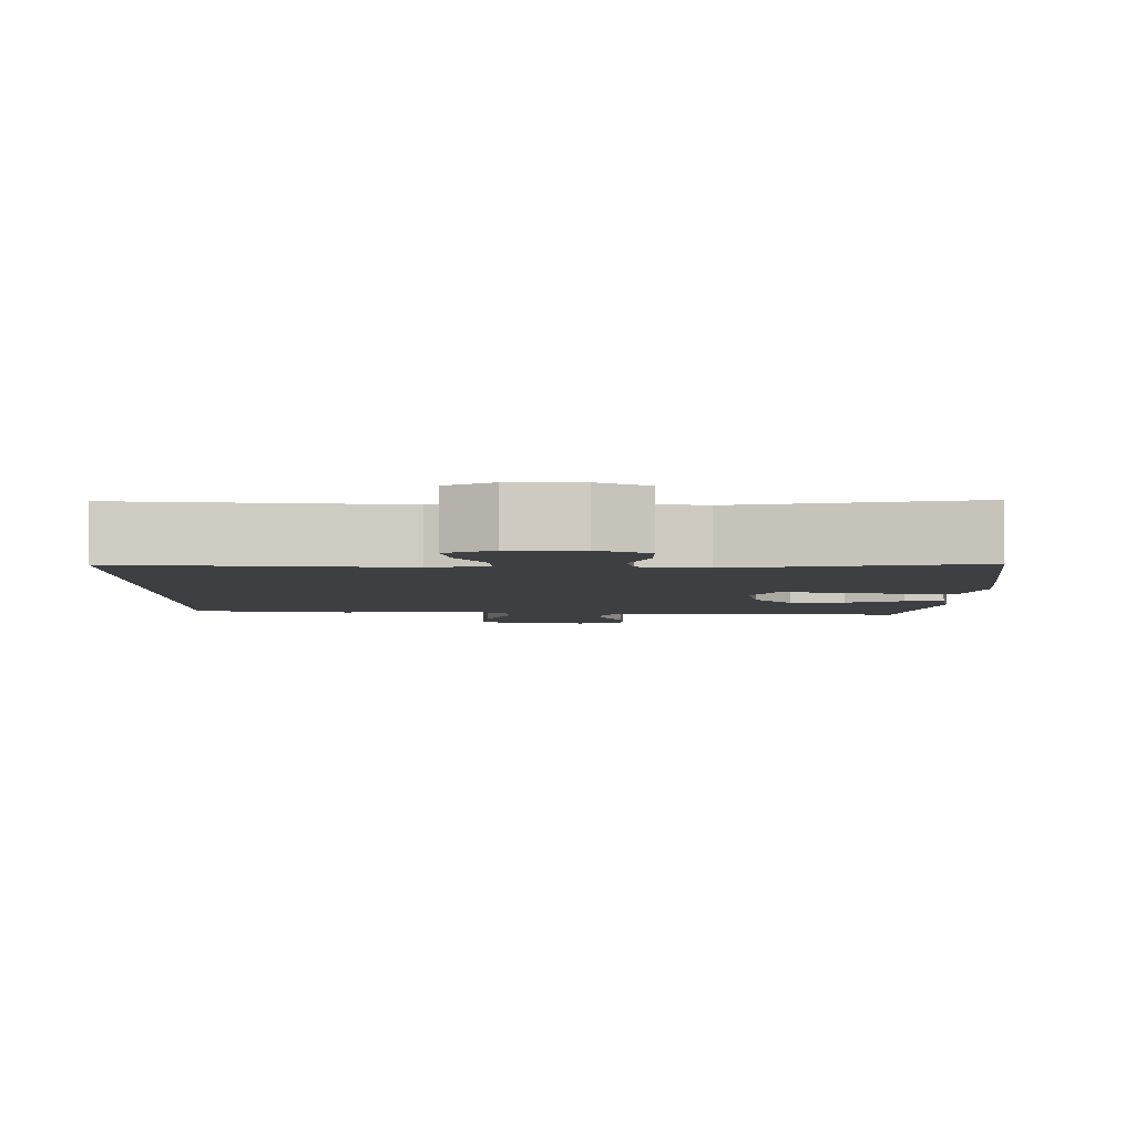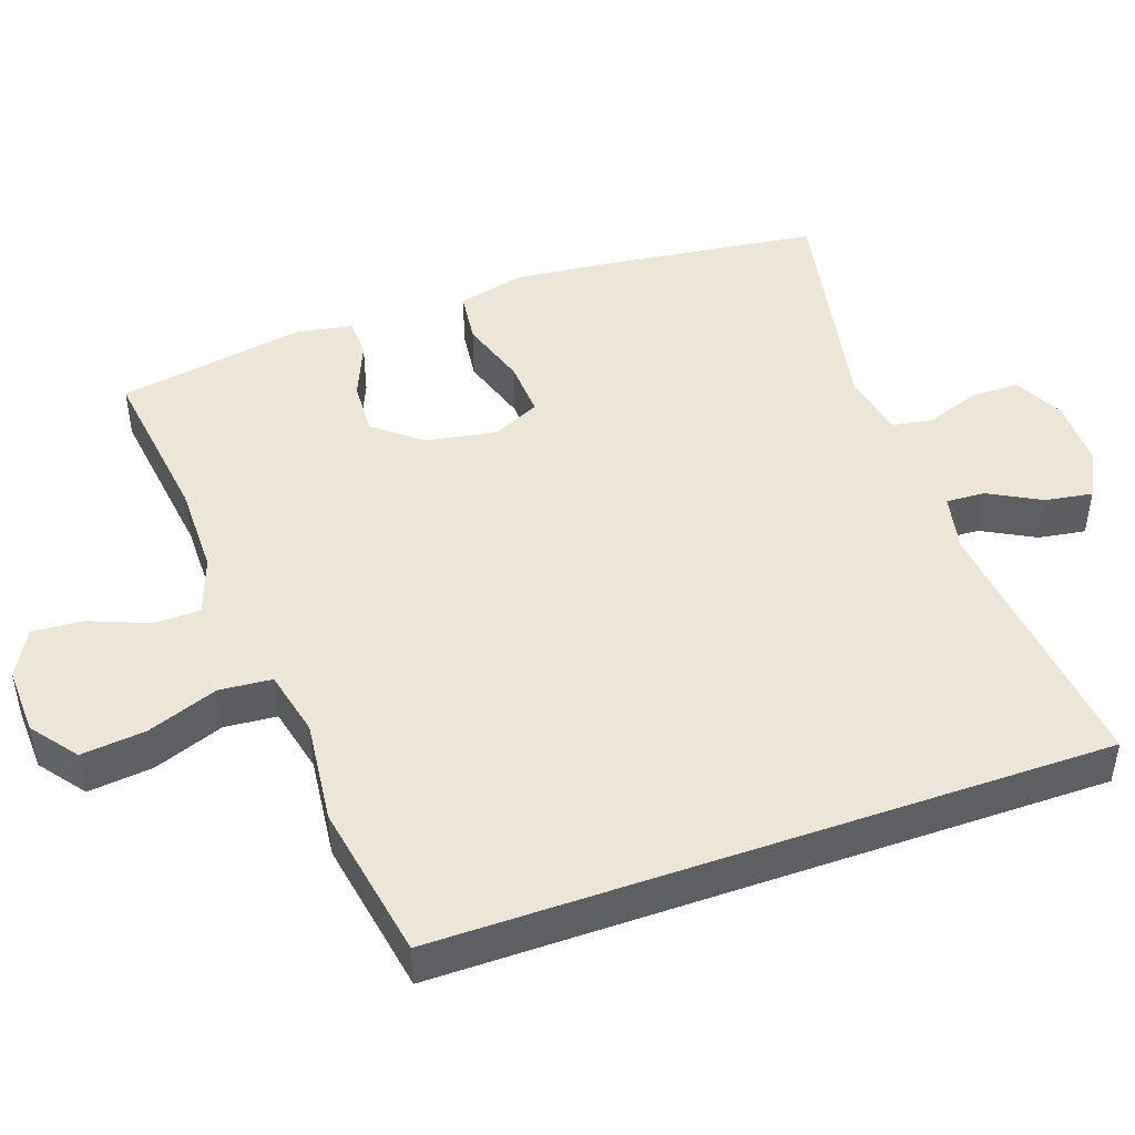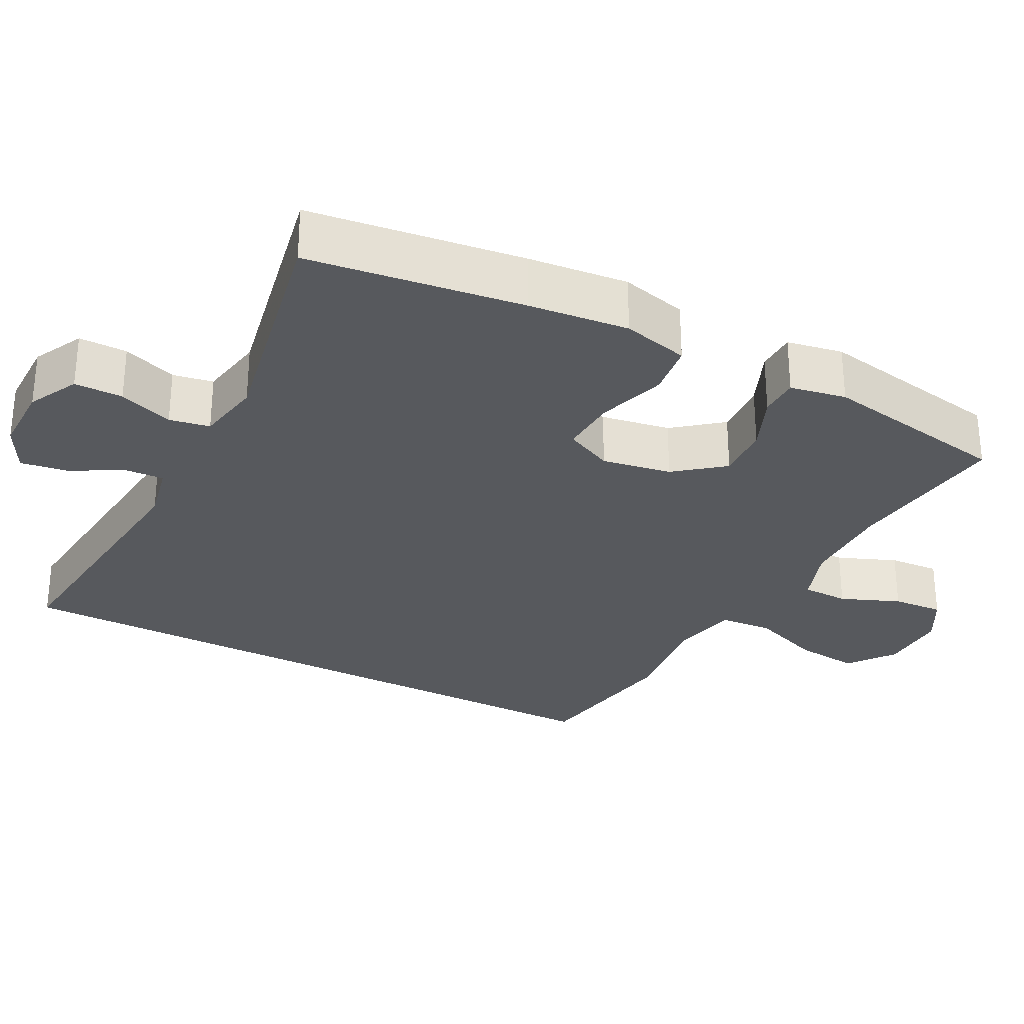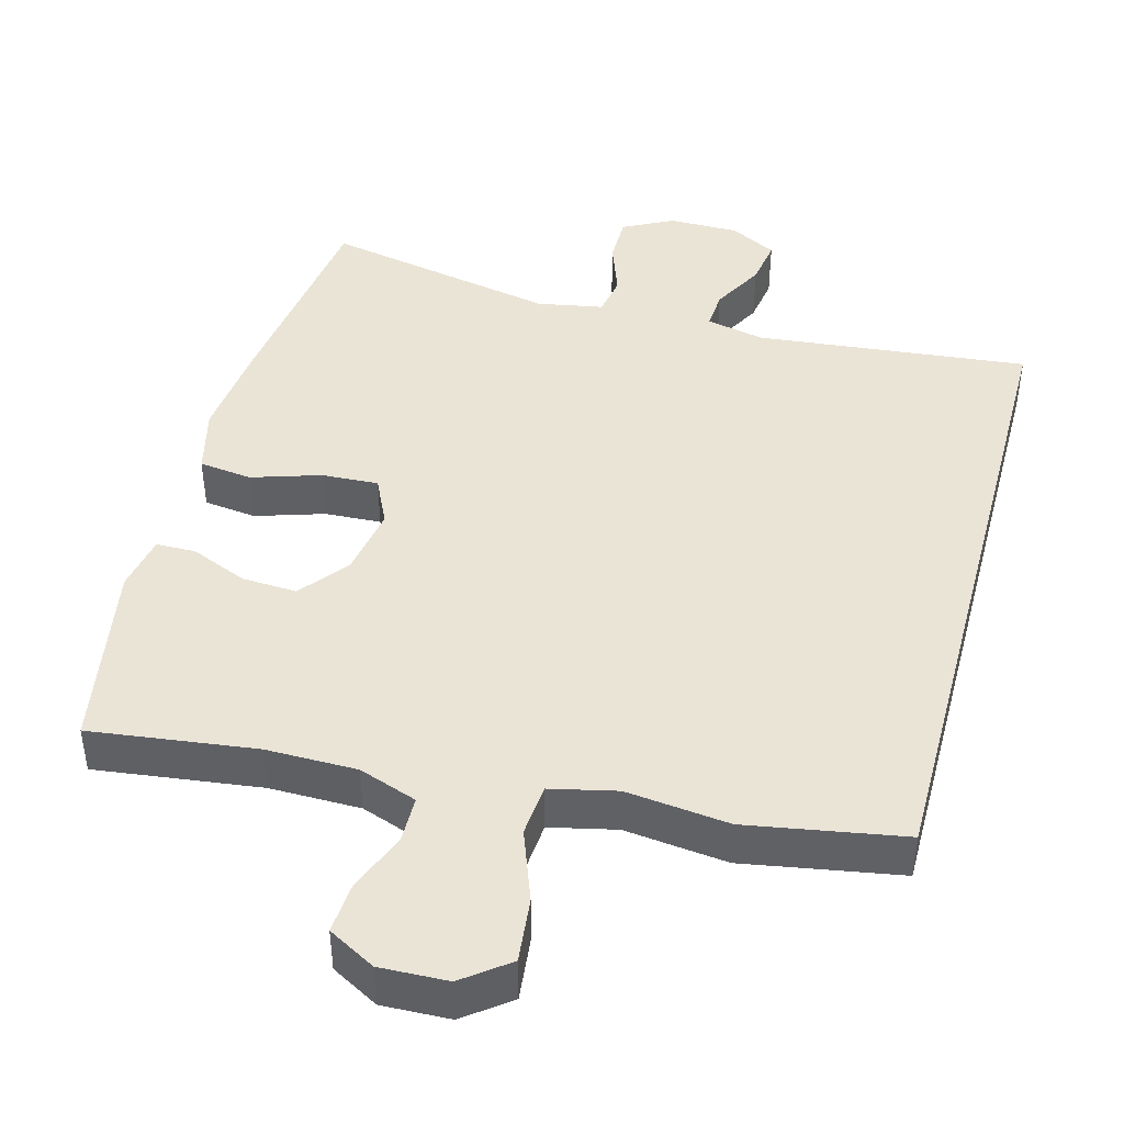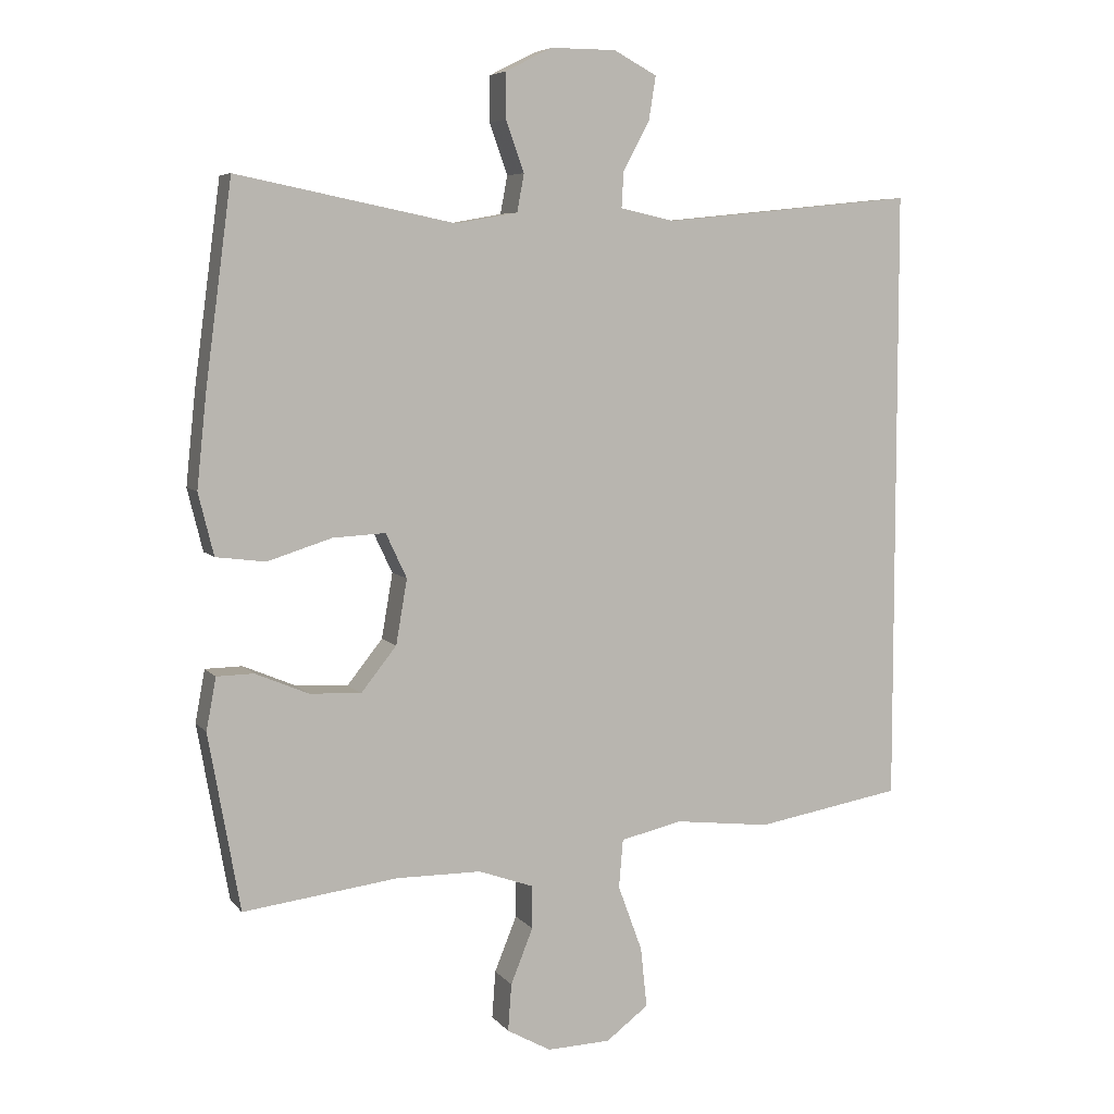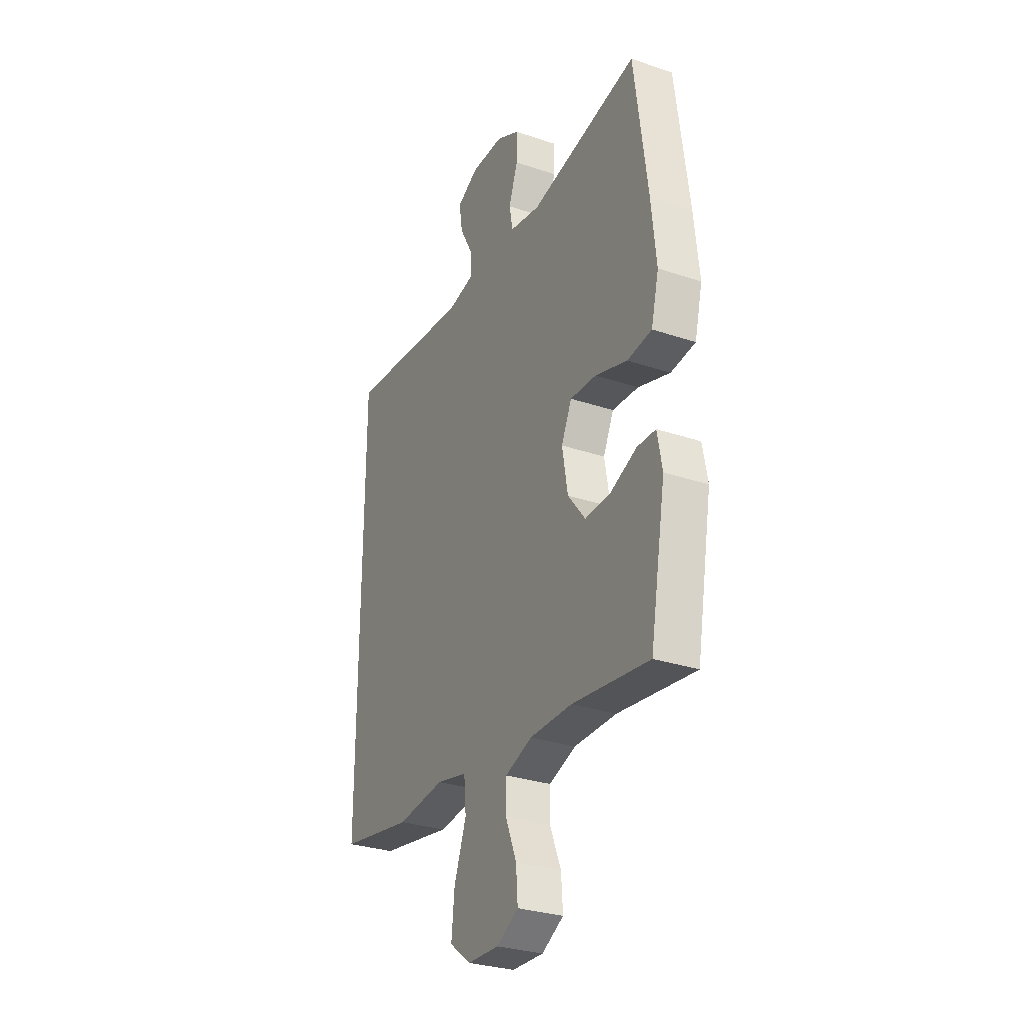
<metadata>
{"format":"obj","ext":"obj","renderer":"f3d","projection":"perspective","resolution":1024,"background":"white","views":[{"elev":-4.2,"azim":-0.2,"up":"+Y"},{"elev":46.5,"azim":-109.5,"up":"+Y"},{"elev":-29.7,"azim":62.4,"up":"+Y"},{"elev":43.9,"azim":-165.0,"up":"+Y"},{"elev":6.3,"azim":159.4,"up":"+Z"},{"elev":-29.7,"azim":63.6,"up":"+Z"}]}
</metadata>
<code>
v 0.5 0.07 -0.5
v 0.278 0.07 -0.472
v 0.156 0.07 -0.473
v 0.078 0.07 -0.501
v 0.077 0.07 -0.563
v 0.109 0.07 -0.642
v 0.114 0.07 -0.71
v 0.051 0.07 -0.745
v -0.04 0.07 -0.742
v -0.101 0.07 -0.696
v -0.092 0.07 -0.61
v -0.057 0.07 -0.515
v -0.063 0.07 -0.445
v -0.152 0.07 -0.425
v -0.29 0.07 -0.441
v -0.5 0.07 -0.405
v -0.5 0.07 0.481
v -0.136 0.07 0.444
v -0.058 0.07 0.461
v -0.061 0.07 0.513
v -0.099 0.07 0.583
v -0.109 0.07 0.646
v -0.047 0.07 0.679
v 0.047 0.07 0.679
v 0.114 0.07 0.645
v 0.114 0.07 0.58
v 0.088 0.07 0.507
v 0.098 0.07 0.453
v 0.186 0.07 0.437
v 0.5 0.07 0.5
v 0.538 0.07 0.213
v 0.552 0.07 0.079
v 0.53 0.07 -0.01
v 0.459 0.07 -0.019
v 0.367 0.07 0.01
v 0.291 0.07 0.014
v 0.261 0.07 -0.05
v 0.277 0.07 -0.143
v 0.328 0.07 -0.207
v 0.402 0.07 -0.203
v 0.478 0.07 -0.171
v 0.531 0.07 -0.172
v 0.545 0.07 -0.247
v 0.5 0 -0.5
v 0.278 0 -0.472
v 0.156 0 -0.473
v 0.078 0 -0.501
v 0.077 0 -0.563
v 0.109 0 -0.642
v 0.114 0 -0.71
v 0.051 0 -0.745
v -0.04 0 -0.742
v -0.101 0 -0.696
v -0.092 0 -0.61
v -0.057 0 -0.515
v -0.063 0 -0.445
v -0.152 0 -0.425
v -0.29 0 -0.441
v -0.5 0 -0.405
v -0.5 0 0.481
v -0.136 0 0.444
v -0.058 0 0.461
v -0.061 0 0.513
v -0.099 0 0.583
v -0.109 0 0.646
v -0.047 0 0.679
v 0.047 0 0.679
v 0.114 0 0.645
v 0.114 0 0.58
v 0.088 0 0.507
v 0.098 0 0.453
v 0.186 0 0.437
v 0.5 0 0.5
v 0.538 0 0.213
v 0.552 0 0.079
v 0.53 0 -0.01
v 0.459 0 -0.019
v 0.367 0 0.01
v 0.291 0 0.014
v 0.261 0 -0.05
v 0.277 0 -0.143
v 0.328 0 -0.207
v 0.402 0 -0.203
v 0.478 0 -0.171
v 0.531 0 -0.172
v 0.545 0 -0.247
f 43 1 2
f 42 43 2
f 41 42 2
f 40 41 2
f 39 40 2 3
f 38 39 3 4
f 37 38 4
f 33 34 35
f 32 33 35
f 31 32 35
f 30 31 35
f 29 30 35
f 28 29 35 36
f 25 26 27
f 24 25 27
f 23 24 27
f 22 23 27
f 21 22 27
f 20 21 27
f 19 20 27 28
f 28 36 37
f 19 28 37
f 18 19 37
f 17 18 37
f 16 17 37
f 15 16 37
f 14 15 37
f 10 11 12
f 9 10 12
f 8 9 12
f 7 8 12
f 6 7 12
f 5 6 12
f 4 5 12 13
f 37 4 13
f 13 14 37
f 45 44 86
f 45 86 85
f 45 85 84
f 45 84 83
f 46 45 83 82
f 47 46 82 81
f 47 81 80
f 78 77 76
f 78 76 75
f 78 75 74
f 78 74 73
f 78 73 72
f 79 78 72 71
f 70 69 68
f 70 68 67
f 70 67 66
f 70 66 65
f 70 65 64
f 70 64 63
f 71 70 63 62
f 80 79 71
f 80 71 62
f 80 62 61
f 80 61 60
f 80 60 59
f 80 59 58
f 80 58 57
f 55 54 53
f 55 53 52
f 55 52 51
f 55 51 50
f 55 50 49
f 55 49 48
f 56 55 48 47
f 56 47 80
f 80 57 56
f 1 44 45 2
f 2 45 46 3
f 3 46 47 4
f 4 47 48 5
f 5 48 49 6
f 6 49 50 7
f 7 50 51 8
f 8 51 52 9
f 9 52 53 10
f 10 53 54 11
f 11 54 55 12
f 12 55 56 13
f 13 56 57 14
f 14 57 58 15
f 15 58 59 16
f 16 59 60 17
f 17 60 61 18
f 18 61 62 19
f 19 62 63 20
f 20 63 64 21
f 21 64 65 22
f 22 65 66 23
f 23 66 67 24
f 24 67 68 25
f 25 68 69 26
f 26 69 70 27
f 27 70 71 28
f 28 71 72 29
f 29 72 73 30
f 30 73 74 31
f 31 74 75 32
f 32 75 76 33
f 33 76 77 34
f 34 77 78 35
f 35 78 79 36
f 36 79 80 37
f 37 80 81 38
f 38 81 82 39
f 39 82 83 40
f 40 83 84 41
f 41 84 85 42
f 42 85 86 43
f 43 86 44 1

</code>
